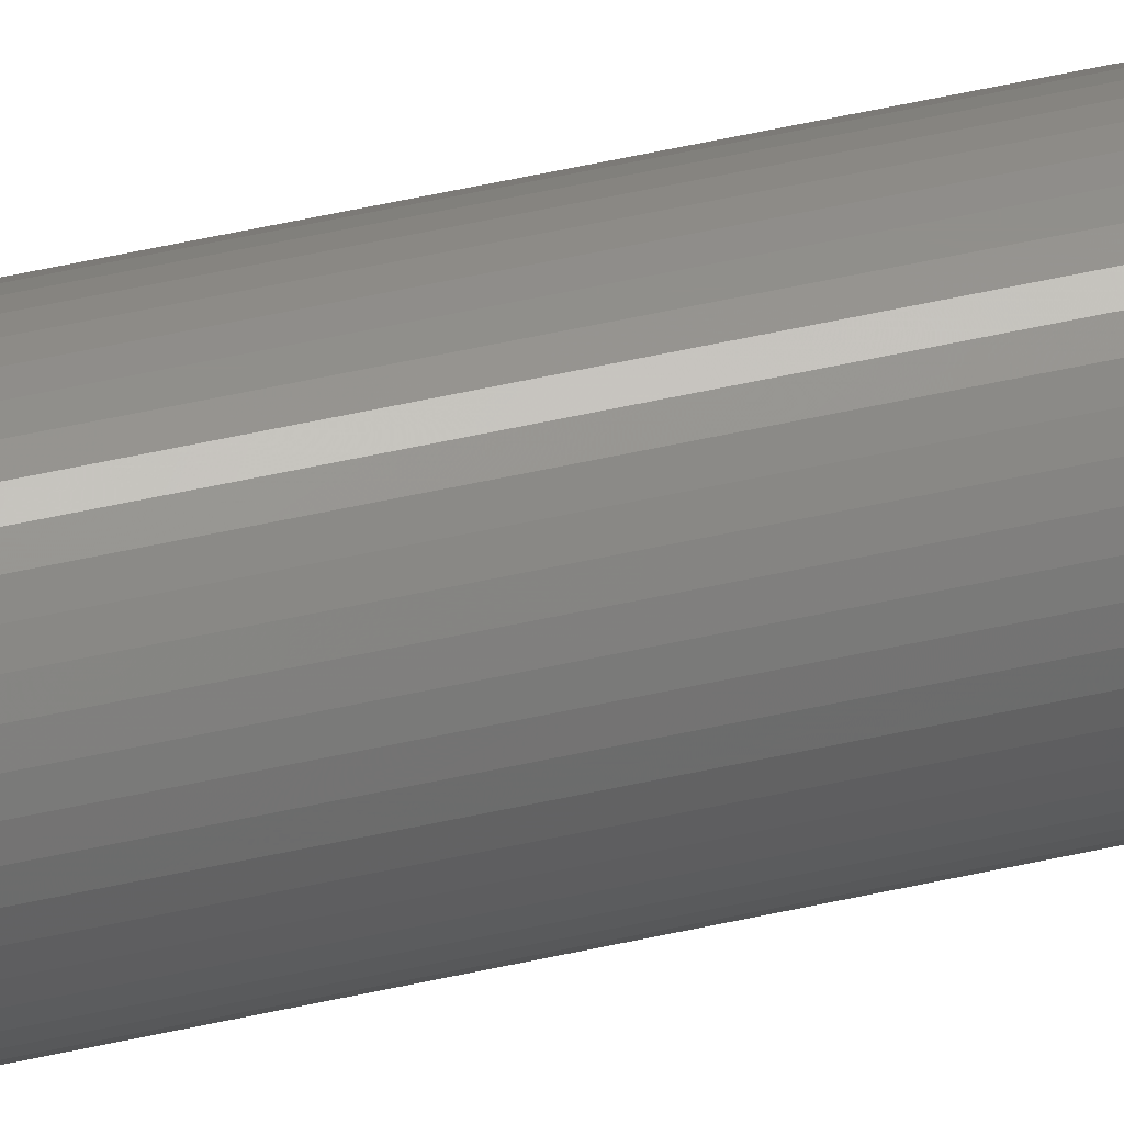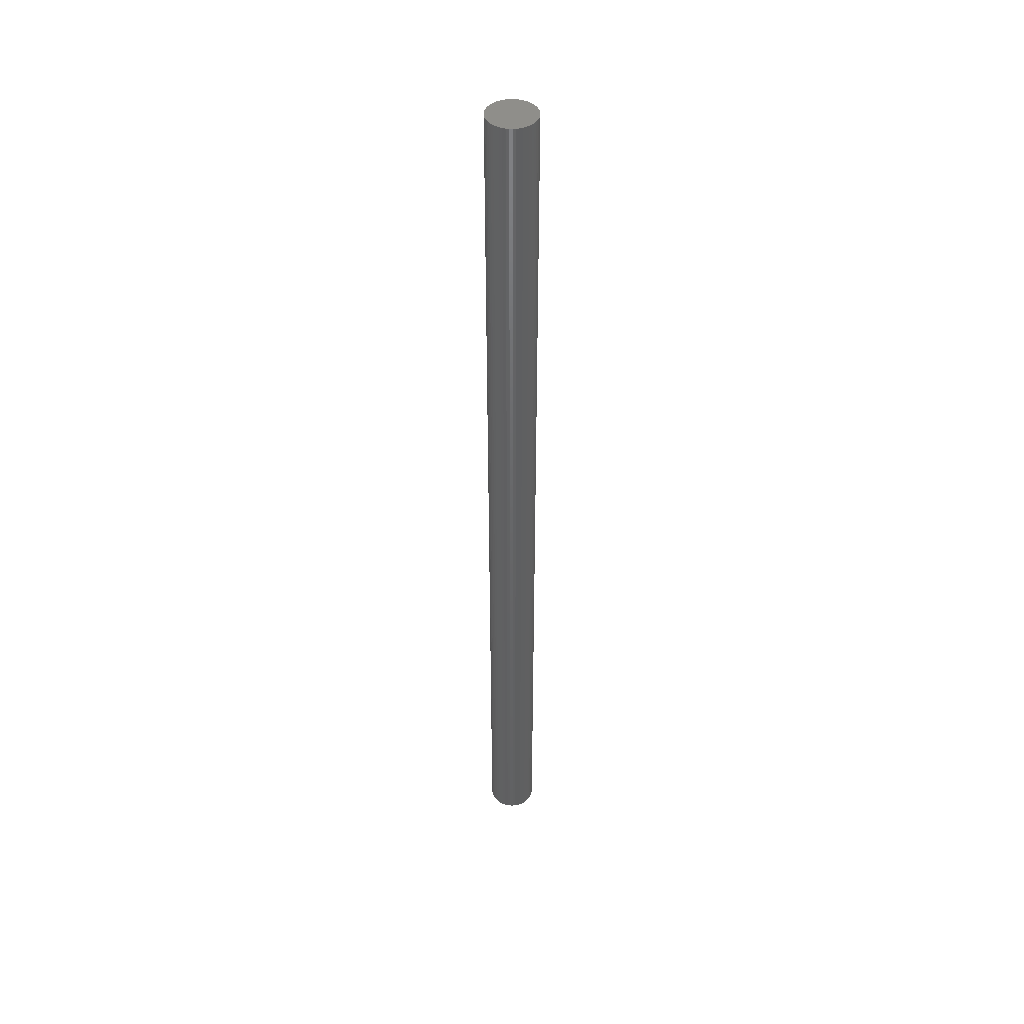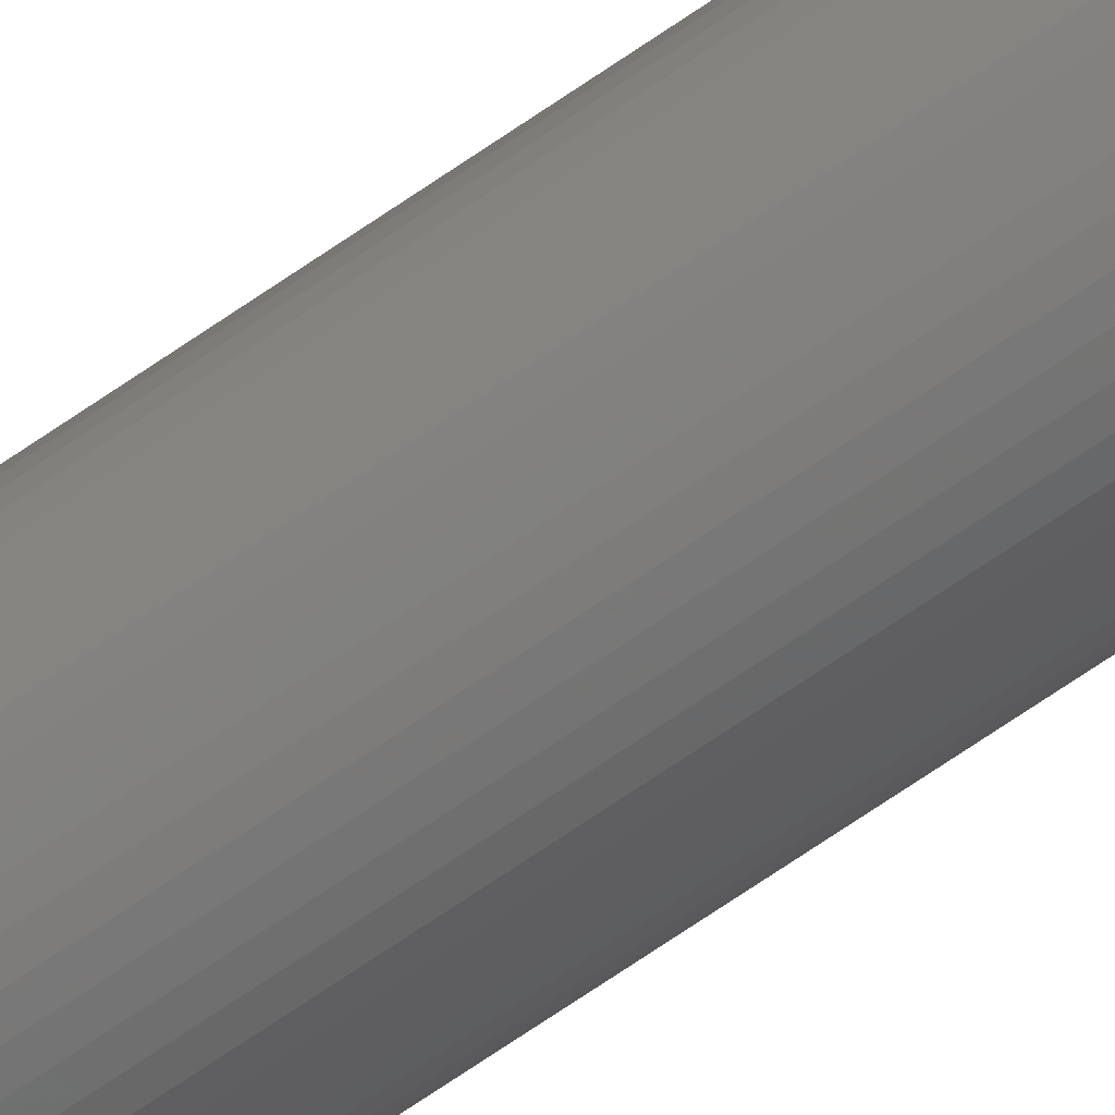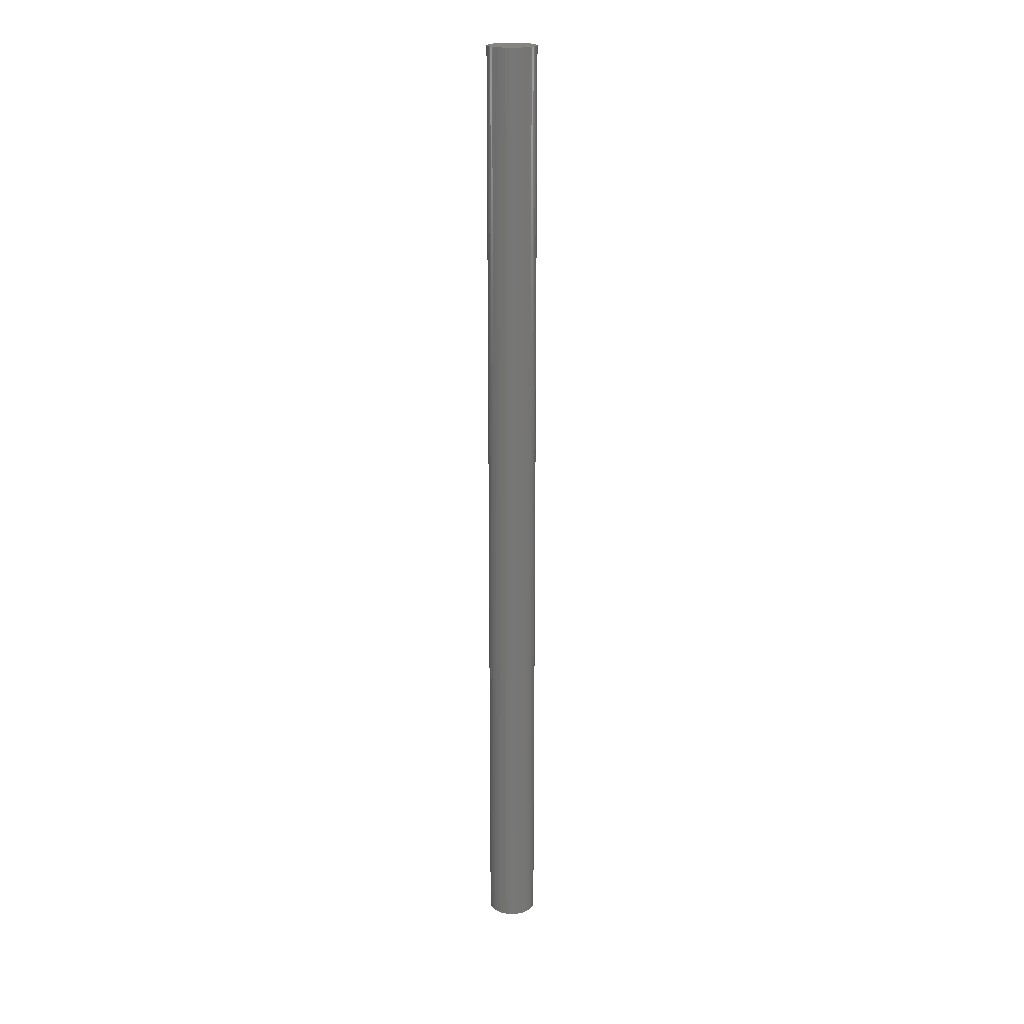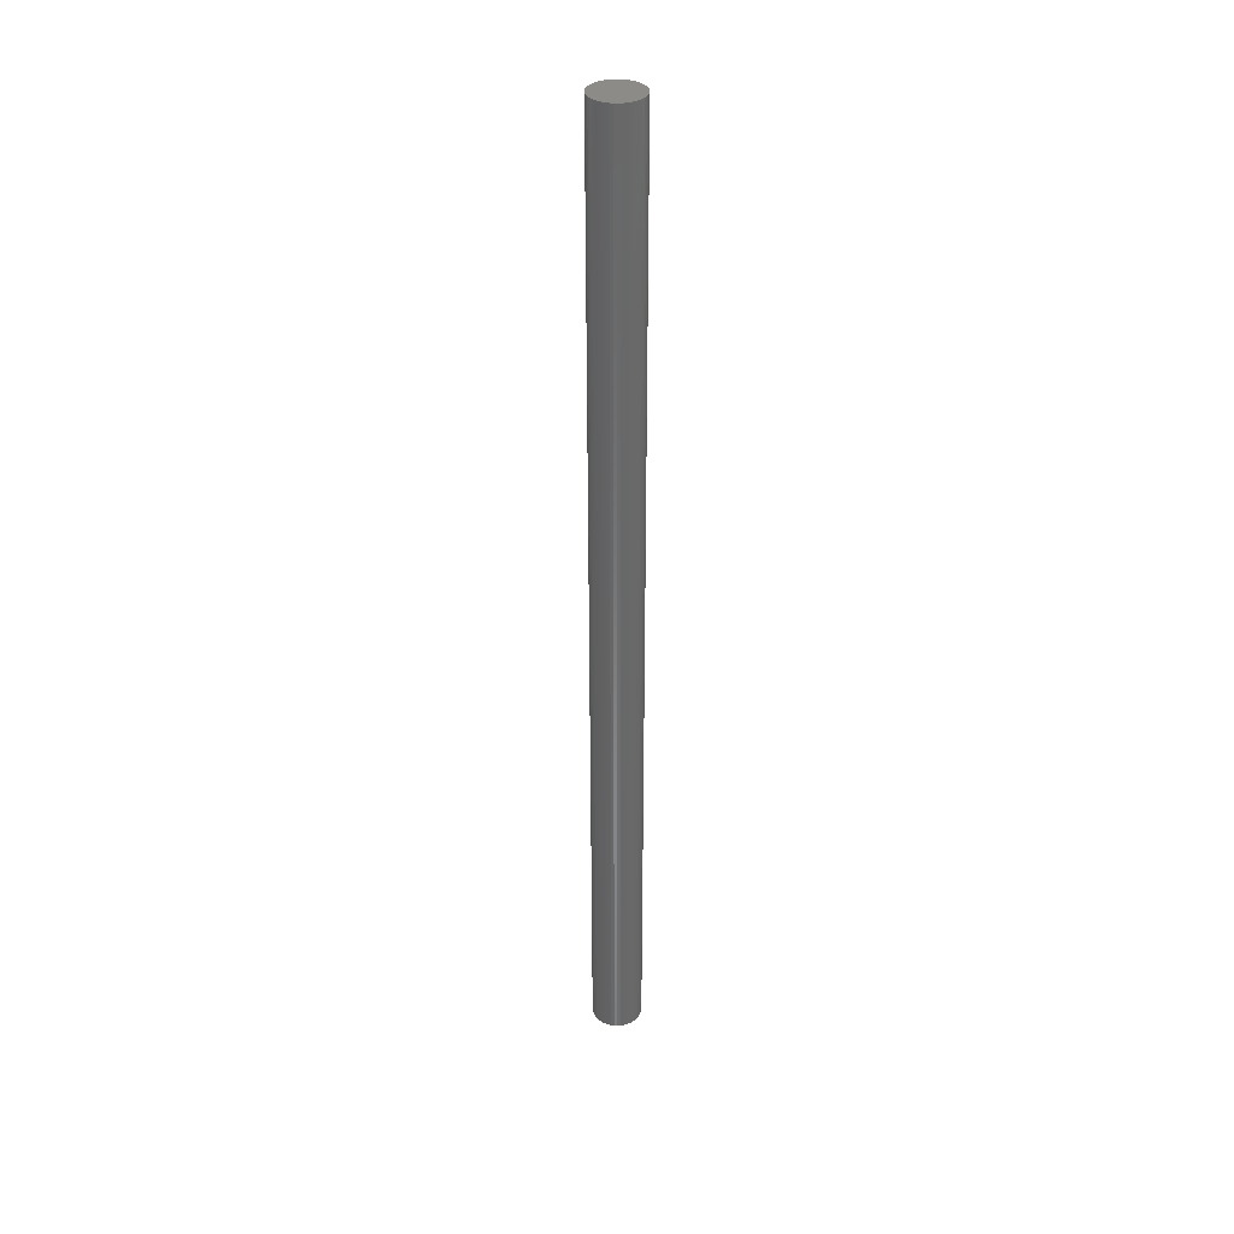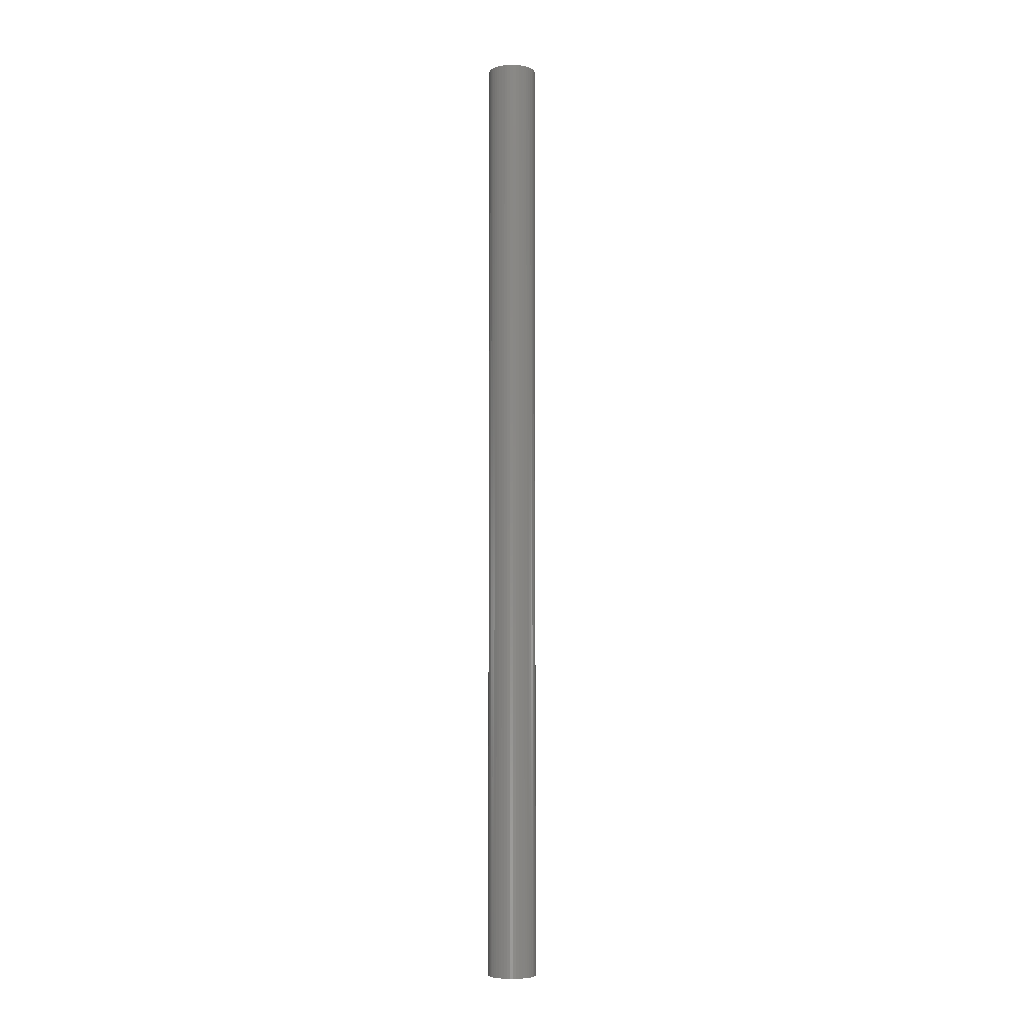
<metadata>
{"format":"stl","ext":"stl","renderer":"f3d","projection":"perspective","resolution":1024,"background":"white","views":[{"elev":50.0,"azim":75.8,"up":"+Y"},{"elev":43.8,"azim":23.5,"up":"+Z"},{"elev":-66.2,"azim":125.3,"up":"+Y"},{"elev":20.3,"azim":61.5,"up":"+Z"},{"elev":34.8,"azim":53.4,"up":"+Z"},{"elev":-5.9,"azim":-164.7,"up":"+Z"}]}
</metadata>
<code>
# stl→obj: 100 verts, 196 faces
v 1.85 0 36
v 1.835 0.2319 -36
v 1.835 0.2319 36
v 1.85 0 -36
v 1.792 0.4601 -36
v 1.792 0.4601 36
v 0.1162 1.846 -36
v -0.1162 1.846 36
v 0.1162 1.846 36
v -0.1162 1.846 -36
v 1.835 -0.2319 -36
v 1.792 -0.4601 -36
v 1.72 -0.681 -36
v 1.72 0.681 -36
v 1.621 -0.8912 -36
v 1.621 0.8912 -36
v 1.497 -1.087 -36
v 1.497 1.087 -36
v 1.349 -1.266 -36
v 1.349 1.266 -36
v 1.179 -1.425 -36
v 1.179 1.425 -36
v 0.9913 -1.562 -36
v 0.9913 1.562 -36
v 0.7877 -1.674 -36
v 0.7877 1.674 -36
v 0.5717 -1.759 -36
v 0.5717 1.759 -36
v 0.3467 -1.817 -36
v 0.3467 1.817 -36
v 0.1162 -1.846 -36
v -0.1162 -1.846 -36
v -0.3467 -1.817 -36
v -0.3467 1.817 -36
v -0.5717 -1.759 -36
v -0.5717 1.759 -36
v -0.7877 -1.674 -36
v -0.7877 1.674 -36
v -0.9913 -1.562 -36
v -0.9913 1.562 -36
v -1.179 -1.425 -36
v -1.179 1.425 -36
v -1.349 -1.266 -36
v -1.349 1.266 -36
v -1.497 -1.087 -36
v -1.497 1.087 -36
v -1.621 -0.8912 -36
v -1.621 0.8912 -36
v -1.72 -0.681 -36
v -1.72 0.681 -36
v -1.792 -0.4601 -36
v -1.792 0.4601 -36
v -1.835 -0.2319 -36
v -1.835 0.2319 -36
v -1.85 0 -36
v 1.179 1.425 36
v 1.349 1.266 36
v -1.349 1.266 36
v -1.179 1.425 36
v 1.835 -0.2319 36
v 1.792 -0.4601 36
v 1.72 0.681 36
v 1.72 -0.681 36
v 1.621 0.8912 36
v 1.621 -0.8912 36
v 1.497 1.087 36
v 1.497 -1.087 36
v 1.349 -1.266 36
v 1.179 -1.425 36
v 0.9913 1.562 36
v 0.9913 -1.562 36
v 0.7877 1.674 36
v 0.7877 -1.674 36
v 0.5717 1.759 36
v 0.5717 -1.759 36
v 0.3467 1.817 36
v 0.3467 -1.817 36
v 0.1162 -1.846 36
v -0.1162 -1.846 36
v -0.3467 1.817 36
v -0.3467 -1.817 36
v -0.5717 1.759 36
v -0.5717 -1.759 36
v -0.7877 1.674 36
v -0.7877 -1.674 36
v -0.9913 1.562 36
v -0.9913 -1.562 36
v -1.179 -1.425 36
v -1.349 -1.266 36
v -1.497 1.087 36
v -1.497 -1.087 36
v -1.621 0.8912 36
v -1.621 -0.8912 36
v -1.72 0.681 36
v -1.72 -0.681 36
v -1.792 0.4601 36
v -1.792 -0.4601 36
v -1.835 0.2319 36
v -1.835 -0.2319 36
v -1.85 0 36
f 1 2 3
f 2 1 4
f 3 5 6
f 5 3 2
f 7 8 9
f 8 7 10
f 11 2 4
f 12 2 11
f 12 5 2
f 13 5 12
f 13 14 5
f 15 14 13
f 15 16 14
f 17 16 15
f 17 18 16
f 19 18 17
f 19 20 18
f 21 20 19
f 21 22 20
f 23 22 21
f 23 24 22
f 25 24 23
f 25 26 24
f 27 26 25
f 27 28 26
f 29 28 27
f 29 30 28
f 31 30 29
f 31 7 30
f 32 7 31
f 32 10 7
f 33 10 32
f 33 34 10
f 35 34 33
f 35 36 34
f 37 36 35
f 37 38 36
f 39 38 37
f 39 40 38
f 41 40 39
f 41 42 40
f 43 42 41
f 43 44 42
f 45 44 43
f 45 46 44
f 47 46 45
f 47 48 46
f 49 48 47
f 49 50 48
f 51 50 49
f 51 52 50
f 53 52 51
f 53 54 52
f 54 53 55
f 20 56 57
f 56 20 22
f 42 58 59
f 58 42 44
f 3 60 1
f 6 60 3
f 6 61 60
f 62 61 6
f 62 63 61
f 64 63 62
f 64 65 63
f 66 65 64
f 66 67 65
f 57 67 66
f 57 68 67
f 56 68 57
f 56 69 68
f 70 69 56
f 70 71 69
f 72 71 70
f 72 73 71
f 74 73 72
f 74 75 73
f 76 75 74
f 76 77 75
f 9 77 76
f 9 78 77
f 8 78 9
f 8 79 78
f 80 79 8
f 80 81 79
f 82 81 80
f 82 83 81
f 84 83 82
f 84 85 83
f 86 85 84
f 86 87 85
f 59 87 86
f 59 88 87
f 58 88 59
f 58 89 88
f 90 89 58
f 90 91 89
f 92 91 90
f 92 93 91
f 94 93 92
f 94 95 93
f 96 95 94
f 96 97 95
f 98 97 96
f 98 99 97
f 99 98 100
f 36 84 82
f 84 36 38
f 62 16 64
f 16 62 14
f 28 76 74
f 76 28 30
f 24 72 70
f 72 24 26
f 50 92 48
f 92 50 94
f 10 80 8
f 80 10 34
f 63 12 61
f 12 63 13
f 64 18 66
f 18 64 16
f 26 74 72
f 74 26 28
f 22 70 56
f 70 22 24
f 48 90 46
f 90 48 92
f 46 58 44
f 58 46 90
f 52 94 50
f 94 52 96
f 55 98 54
f 98 55 100
f 38 86 84
f 86 38 40
f 60 4 1
f 4 60 11
f 67 15 65
f 15 67 17
f 43 88 89
f 88 43 41
f 47 95 49
f 95 47 93
f 45 93 47
f 93 45 91
f 53 100 55
f 100 53 99
f 32 78 79
f 78 32 31
f 25 71 73
f 71 25 23
f 6 14 62
f 14 6 5
f 66 20 57
f 20 66 18
f 30 9 76
f 9 30 7
f 54 96 52
f 96 54 98
f 40 59 86
f 59 40 42
f 34 82 80
f 82 34 36
f 68 17 67
f 17 68 19
f 65 13 63
f 13 65 15
f 61 11 60
f 11 61 12
f 37 83 85
f 83 37 35
f 43 91 45
f 91 43 89
f 49 97 51
f 97 49 95
f 21 68 69
f 68 21 19
f 23 69 71
f 69 23 21
f 27 73 75
f 73 27 25
f 29 75 77
f 75 29 27
f 31 77 78
f 77 31 29
f 33 79 81
f 79 33 32
f 35 81 83
f 81 35 33
f 51 99 53
f 99 51 97
f 39 85 87
f 85 39 37
f 41 87 88
f 87 41 39

</code>
